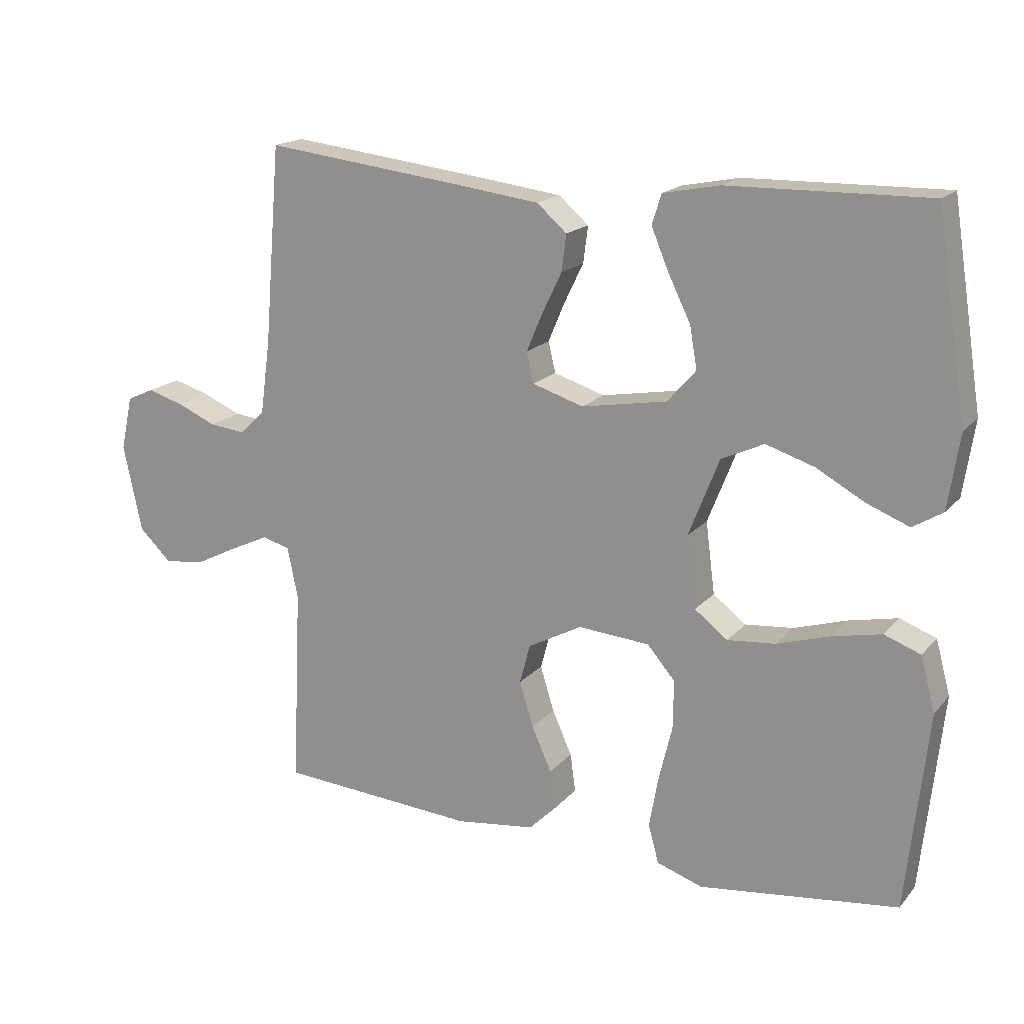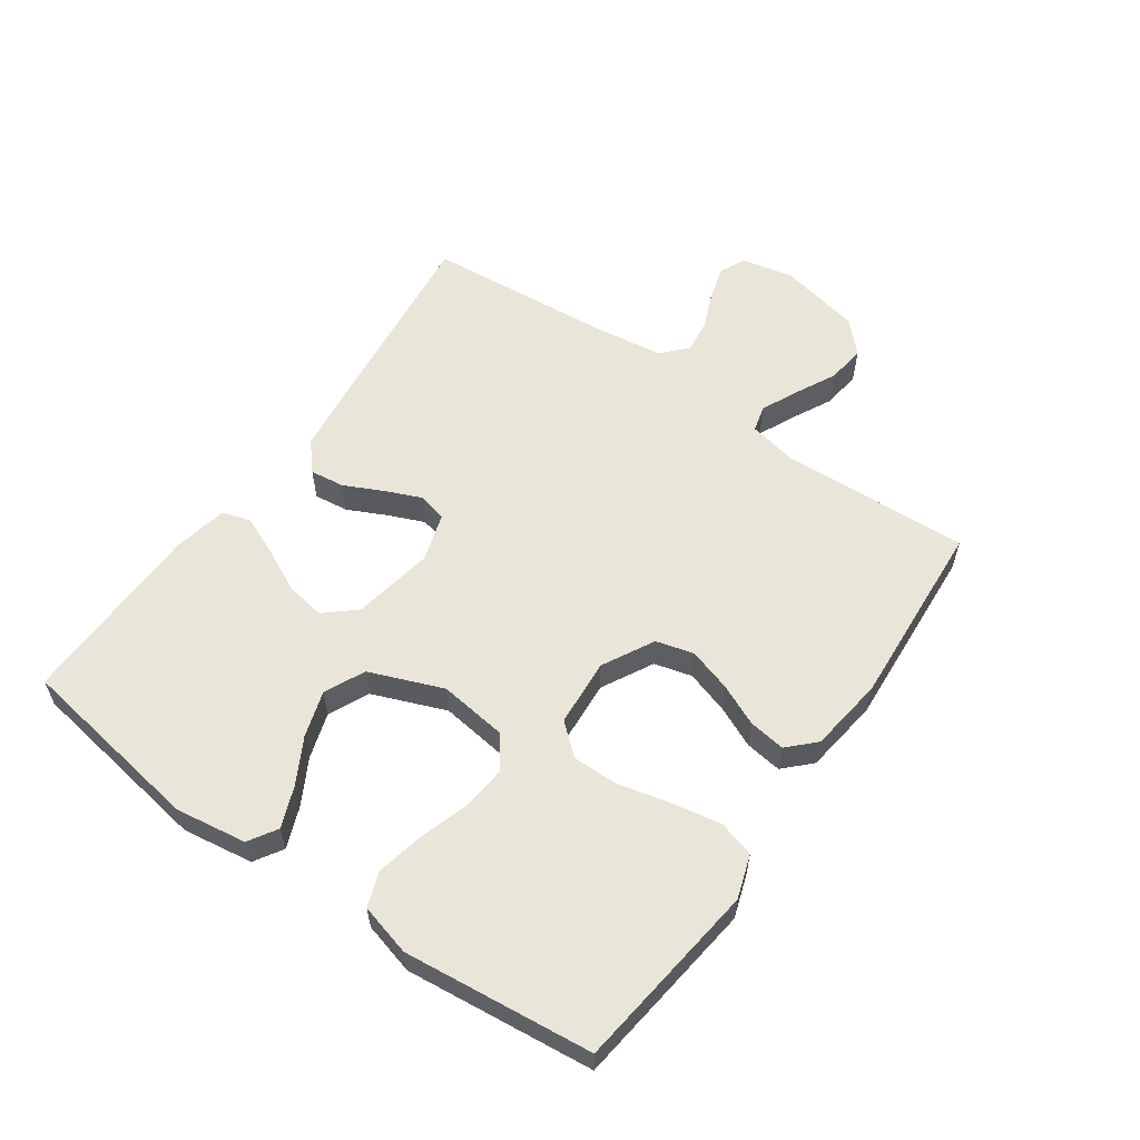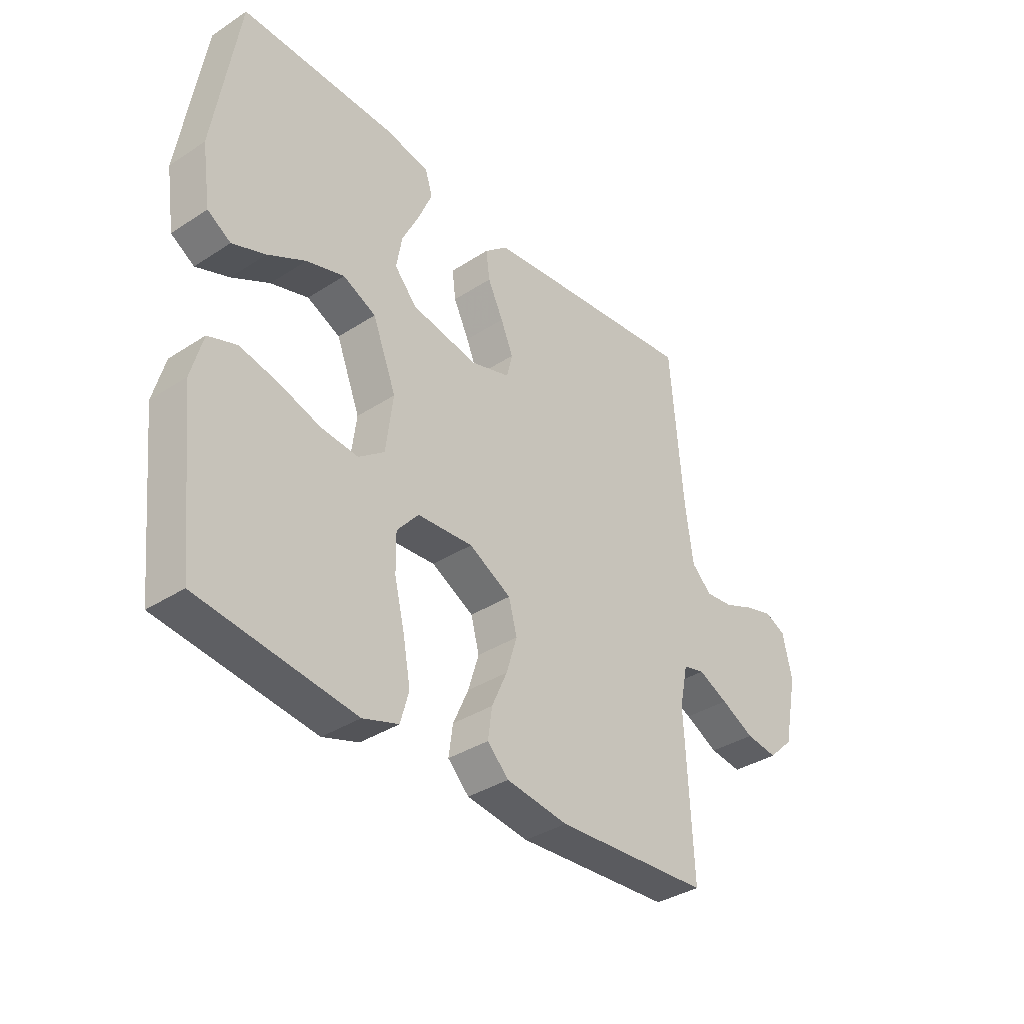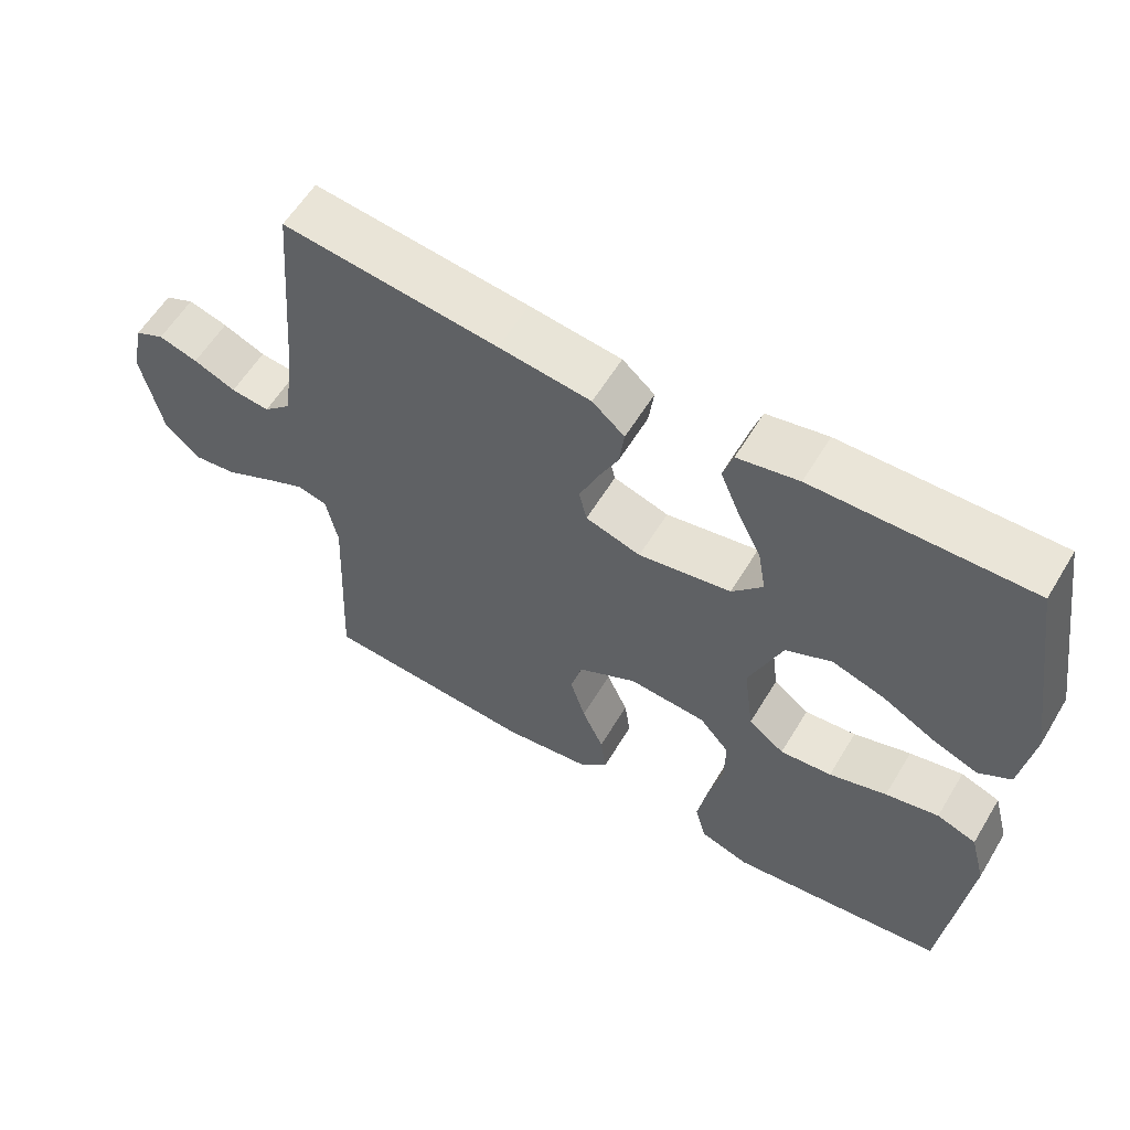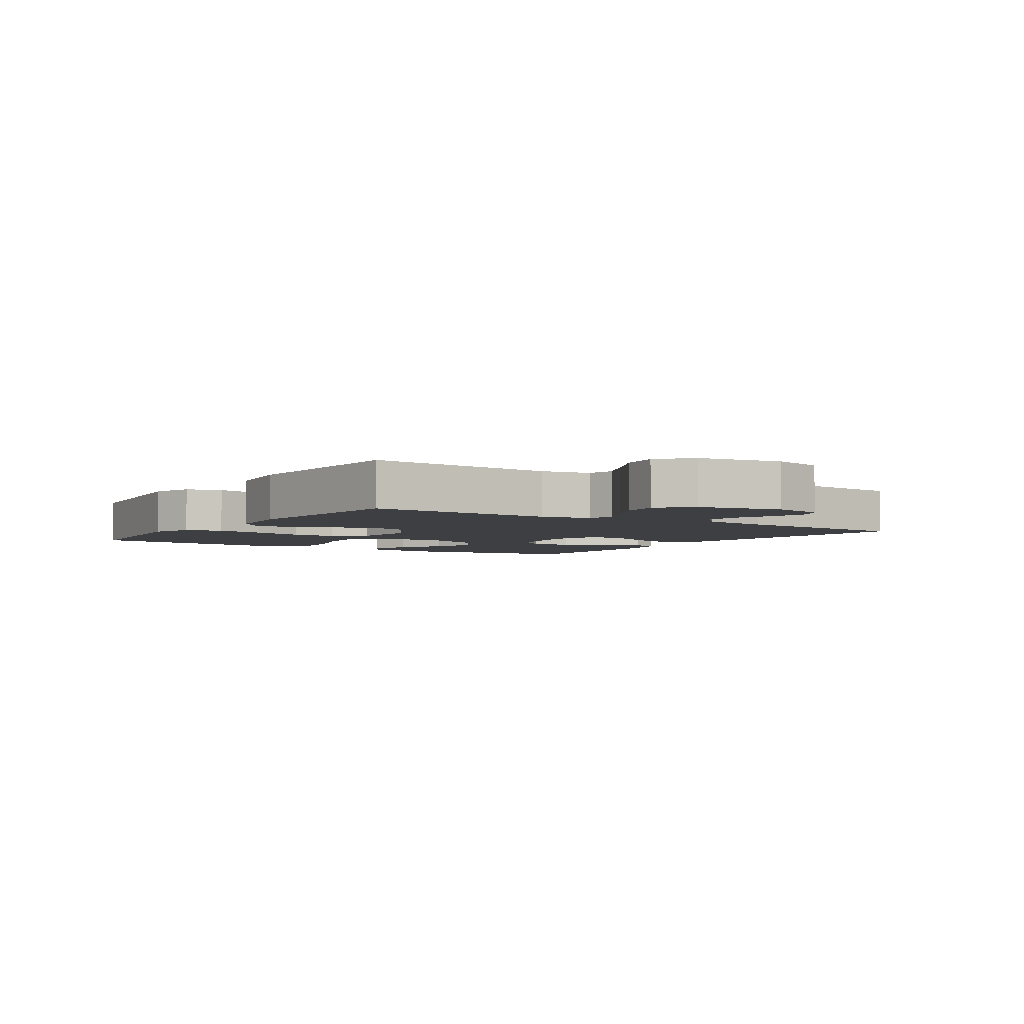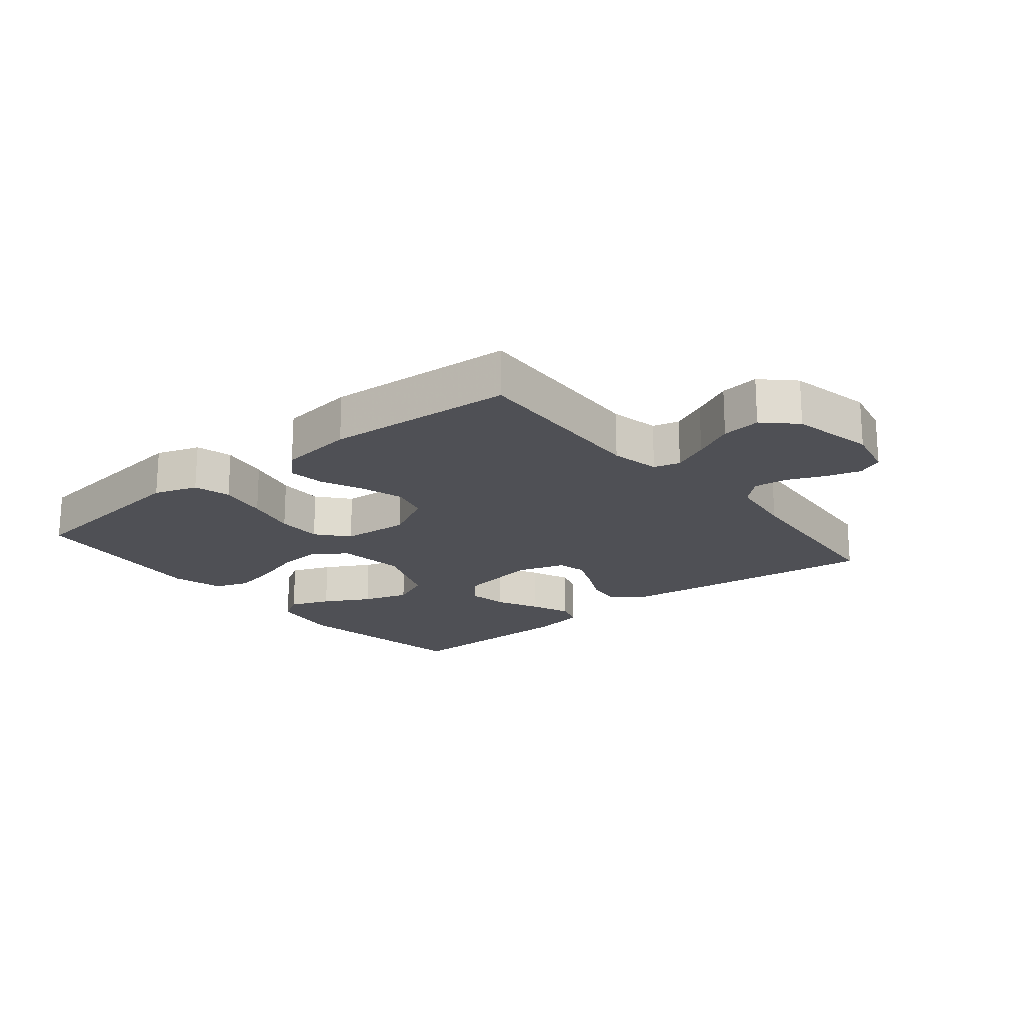
<metadata>
{"format":"obj","ext":"obj","renderer":"f3d","projection":"perspective","resolution":1024,"background":"white","views":[{"elev":17.7,"azim":27.2,"up":"+Z"},{"elev":58.2,"azim":125.0,"up":"+Y"},{"elev":-36.4,"azim":130.3,"up":"+Z"},{"elev":59.0,"azim":31.0,"up":"+Z"},{"elev":-4.0,"azim":-123.6,"up":"+Y"},{"elev":-19.3,"azim":-140.9,"up":"+Y"}]}
</metadata>
<code>
v -0.5 0.07 -0.5
v -0.486 0.07 -0.2
v -0.502 0.07 -0.122
v -0.544 0.07 -0.111
v -0.602 0.07 -0.138
v -0.667 0.07 -0.171
v -0.729 0.07 -0.179
v -0.778 0.07 -0.132
v -0.806 0.07 0
v -0.788 0.07 0.082
v -0.747 0.07 0.101
v -0.692 0.07 0.085
v -0.633 0.07 0.06
v -0.579 0.07 0.054
v -0.54 0.07 0.091
v -0.525 0.07 0.2
v -0.5 0.07 0.5
v -0.2 0.07 0.465
v -0.072 0.07 0.449
v -0.027 0.07 0.41
v -0.034 0.07 0.355
v -0.064 0.07 0.293
v -0.088 0.07 0.236
v -0.077 0.07 0.19
v 0 0.07 0.166
v 0.129 0.07 0.189
v 0.172 0.07 0.238
v 0.161 0.07 0.301
v 0.127 0.07 0.37
v 0.101 0.07 0.432
v 0.115 0.07 0.477
v 0.2 0.07 0.494
v 0.5 0.07 0.5
v 0.547 0.07 0.2
v 0.53 0.07 0.087
v 0.485 0.07 0.059
v 0.421 0.07 0.084
v 0.348 0.07 0.124
v 0.275 0.07 0.147
v 0.211 0.07 0.117
v 0.165 0.07 0
v 0.179 0.07 -0.108
v 0.229 0.07 -0.146
v 0.301 0.07 -0.139
v 0.381 0.07 -0.114
v 0.455 0.07 -0.098
v 0.51 0.07 -0.118
v 0.532 0.07 -0.2
v 0.5 0.07 -0.5
v 0.2 0.07 -0.538
v 0.131 0.07 -0.515
v 0.115 0.07 -0.457
v 0.129 0.07 -0.379
v 0.149 0.07 -0.296
v 0.15 0.07 -0.223
v 0.108 0.07 -0.174
v 0 0.07 -0.166
v -0.082 0.07 -0.21
v -0.098 0.07 -0.27
v -0.077 0.07 -0.338
v -0.047 0.07 -0.405
v -0.039 0.07 -0.463
v -0.08 0.07 -0.504
v -0.2 0.07 -0.52
v -0.5 0 -0.5
v -0.486 0 -0.2
v -0.502 0 -0.122
v -0.544 0 -0.111
v -0.602 0 -0.138
v -0.667 0 -0.171
v -0.729 0 -0.179
v -0.778 0 -0.132
v -0.806 0 0
v -0.788 0 0.082
v -0.747 0 0.101
v -0.692 0 0.085
v -0.633 0 0.06
v -0.579 0 0.054
v -0.54 0 0.091
v -0.525 0 0.2
v -0.5 0 0.5
v -0.2 0 0.465
v -0.072 0 0.449
v -0.027 0 0.41
v -0.034 0 0.355
v -0.064 0 0.293
v -0.088 0 0.236
v -0.077 0 0.19
v 0 0 0.166
v 0.129 0 0.189
v 0.172 0 0.238
v 0.161 0 0.301
v 0.127 0 0.37
v 0.101 0 0.432
v 0.115 0 0.477
v 0.2 0 0.494
v 0.5 0 0.5
v 0.547 0 0.2
v 0.53 0 0.087
v 0.485 0 0.059
v 0.421 0 0.084
v 0.348 0 0.124
v 0.275 0 0.147
v 0.211 0 0.117
v 0.165 0 0
v 0.179 0 -0.108
v 0.229 0 -0.146
v 0.301 0 -0.139
v 0.381 0 -0.114
v 0.455 0 -0.098
v 0.51 0 -0.118
v 0.532 0 -0.2
v 0.5 0 -0.5
v 0.2 0 -0.538
v 0.131 0 -0.515
v 0.115 0 -0.457
v 0.129 0 -0.379
v 0.149 0 -0.296
v 0.15 0 -0.223
v 0.108 0 -0.174
v 0 0 -0.166
v -0.082 0 -0.21
v -0.098 0 -0.27
v -0.077 0 -0.338
v -0.047 0 -0.405
v -0.039 0 -0.463
v -0.08 0 -0.504
v -0.2 0 -0.52
f 63 64 1 2
f 60 61 62 63
f 59 60 63 2
f 58 59 2 3
f 57 58 3 4
f 56 57 4
f 51 52 53 54
f 49 50 51 54
f 49 54 55
f 48 49 55 56
f 44 45 46 47
f 44 47 48 56
f 35 36 37 38
f 35 38 39
f 34 35 39
f 33 34 39
f 32 33 39 40
f 28 29 30 31
f 28 31 32 40
f 19 20 21 22
f 19 22 23
f 16 17 18 19
f 15 16 19 23
f 14 15 23 24
f 10 11 12 13
f 8 9 10 13
f 8 13 14
f 5 6 7 8
f 4 5 8 14
f 43 44 56
f 42 43 56 4
f 41 42 4 14
f 27 28 40
f 26 27 40 41
f 25 26 41 14
f 14 24 25
f 66 65 128 127
f 127 126 125 124
f 66 127 124 123
f 67 66 123 122
f 68 67 122 121
f 68 121 120
f 118 117 116 115
f 118 115 114 113
f 119 118 113
f 120 119 113 112
f 111 110 109 108
f 120 112 111 108
f 102 101 100 99
f 103 102 99
f 103 99 98
f 103 98 97
f 104 103 97 96
f 95 94 93 92
f 104 96 95 92
f 86 85 84 83
f 87 86 83
f 83 82 81 80
f 87 83 80 79
f 88 87 79 78
f 77 76 75 74
f 77 74 73 72
f 78 77 72
f 72 71 70 69
f 78 72 69 68
f 120 108 107
f 68 120 107 106
f 78 68 106 105
f 104 92 91
f 105 104 91 90
f 78 105 90 89
f 89 88 78
f 1 65 66 2
f 2 66 67 3
f 3 67 68 4
f 4 68 69 5
f 5 69 70 6
f 6 70 71 7
f 7 71 72 8
f 8 72 73 9
f 9 73 74 10
f 10 74 75 11
f 11 75 76 12
f 12 76 77 13
f 13 77 78 14
f 14 78 79 15
f 15 79 80 16
f 16 80 81 17
f 17 81 82 18
f 18 82 83 19
f 19 83 84 20
f 20 84 85 21
f 21 85 86 22
f 22 86 87 23
f 23 87 88 24
f 24 88 89 25
f 25 89 90 26
f 26 90 91 27
f 27 91 92 28
f 28 92 93 29
f 29 93 94 30
f 30 94 95 31
f 31 95 96 32
f 32 96 97 33
f 33 97 98 34
f 34 98 99 35
f 35 99 100 36
f 36 100 101 37
f 37 101 102 38
f 38 102 103 39
f 39 103 104 40
f 40 104 105 41
f 41 105 106 42
f 42 106 107 43
f 43 107 108 44
f 44 108 109 45
f 45 109 110 46
f 46 110 111 47
f 47 111 112 48
f 48 112 113 49
f 49 113 114 50
f 50 114 115 51
f 51 115 116 52
f 52 116 117 53
f 53 117 118 54
f 54 118 119 55
f 55 119 120 56
f 56 120 121 57
f 57 121 122 58
f 58 122 123 59
f 59 123 124 60
f 60 124 125 61
f 61 125 126 62
f 62 126 127 63
f 63 127 128 64
f 64 128 65 1

</code>
